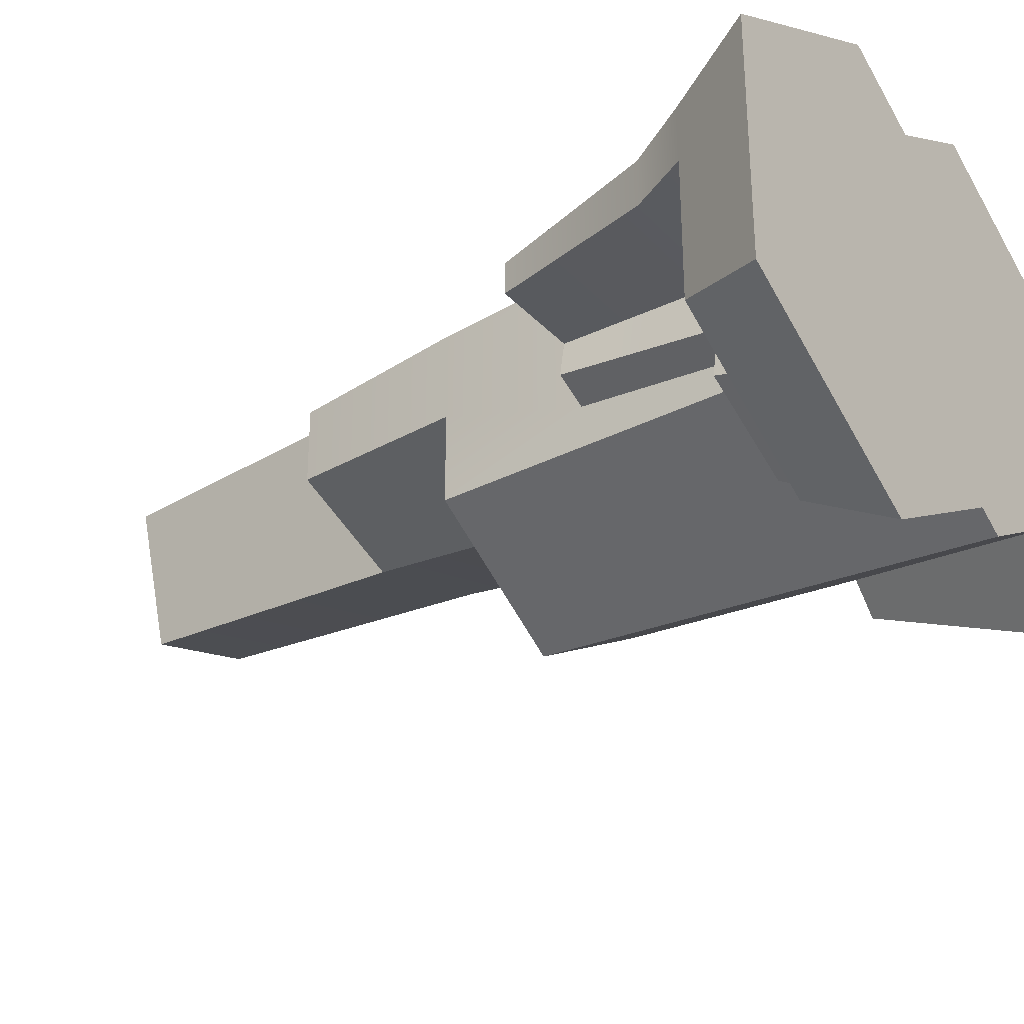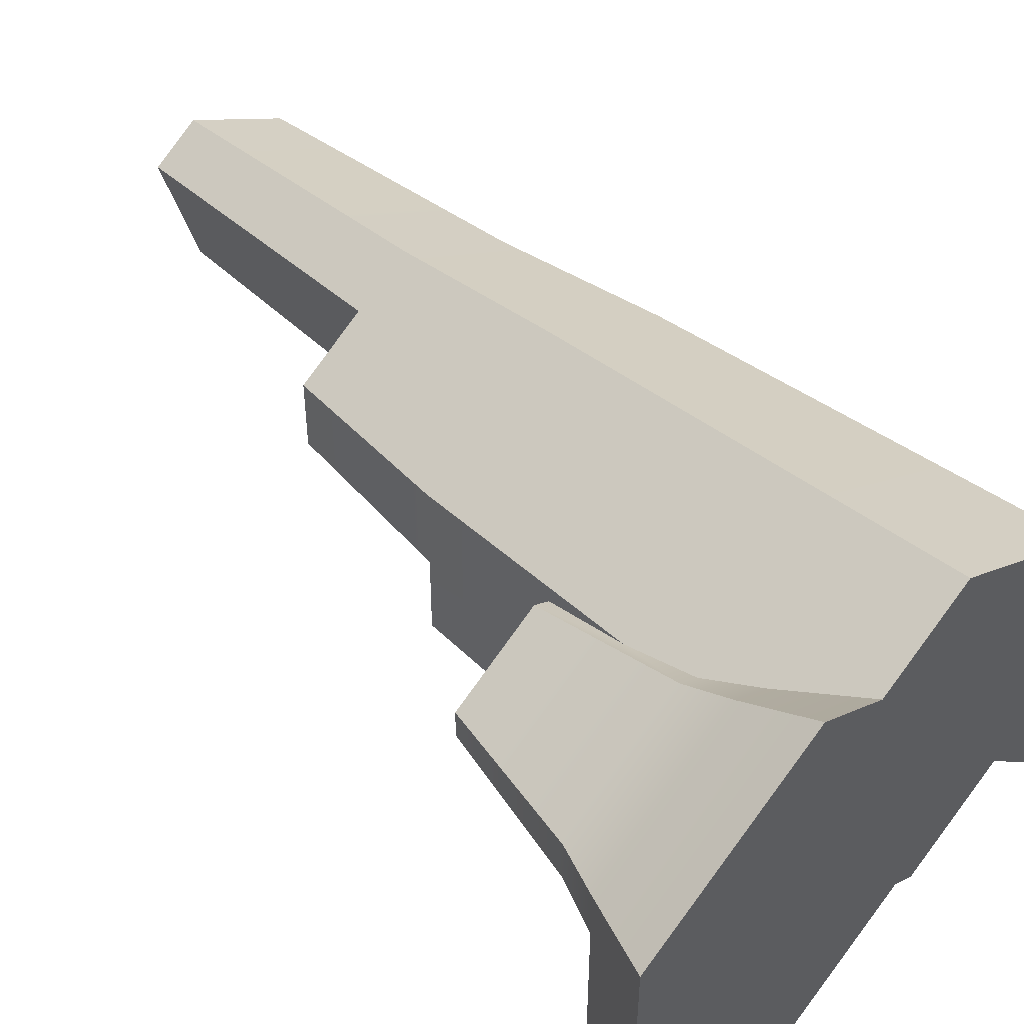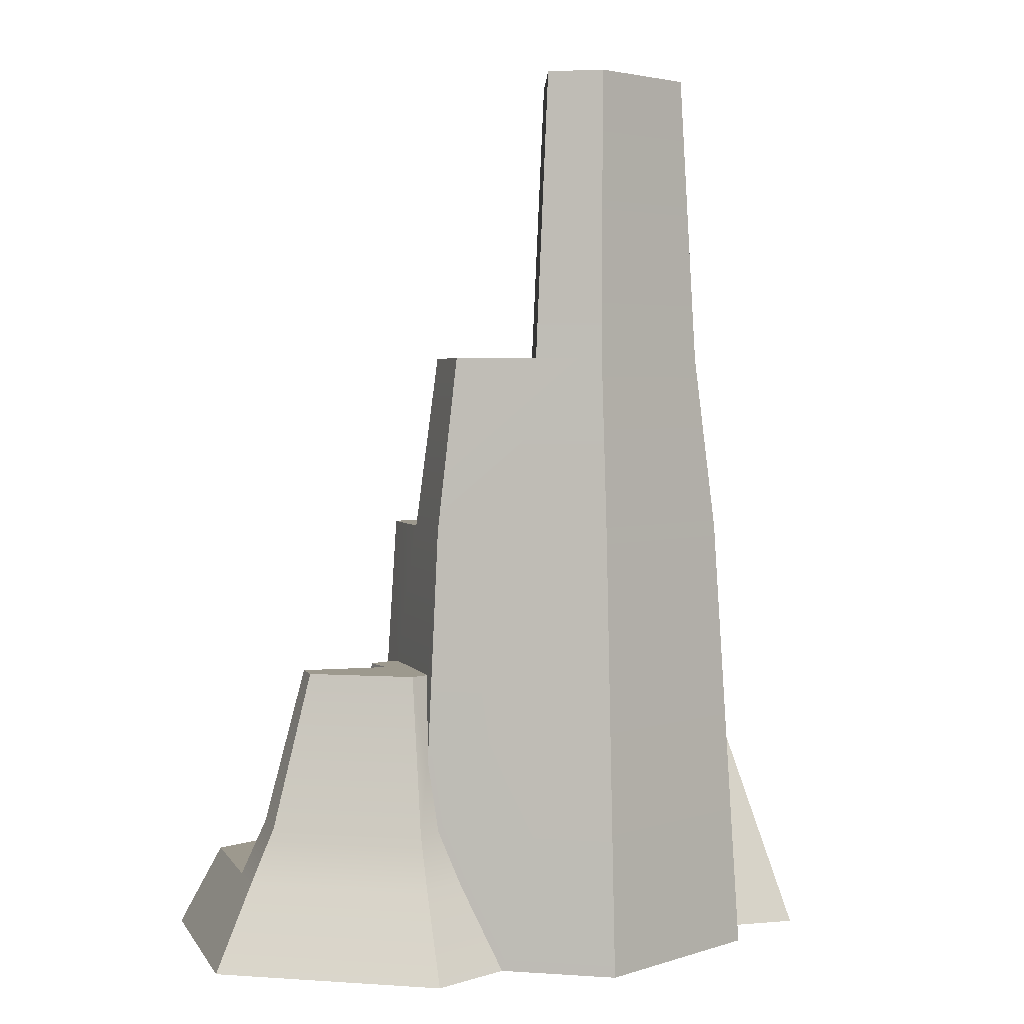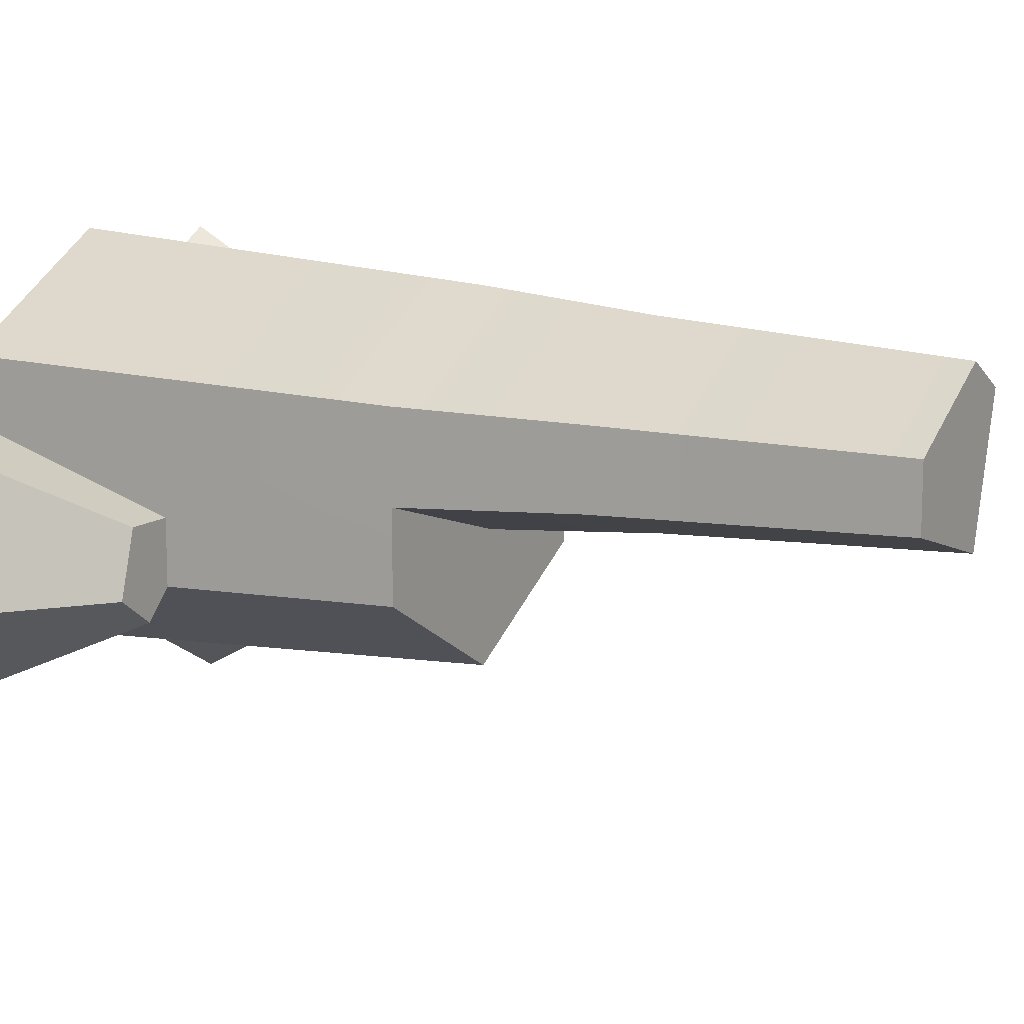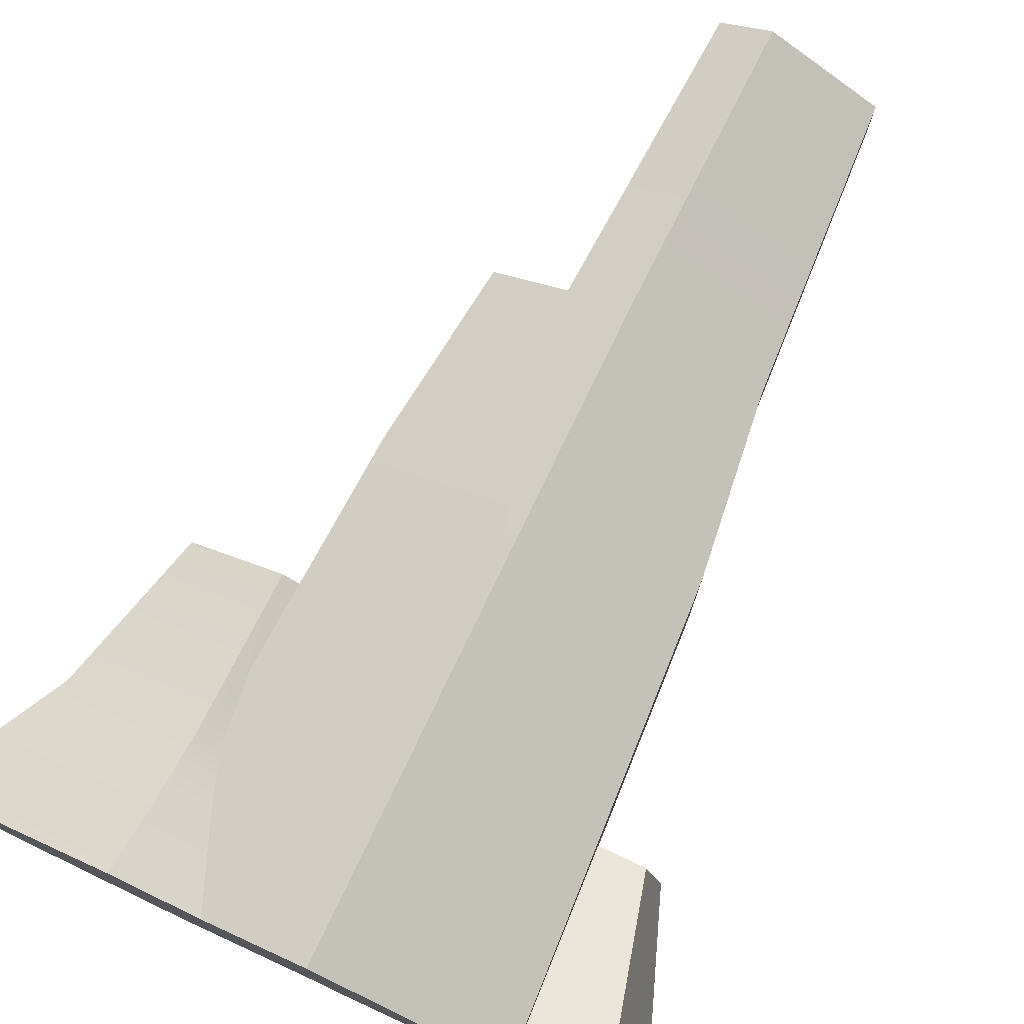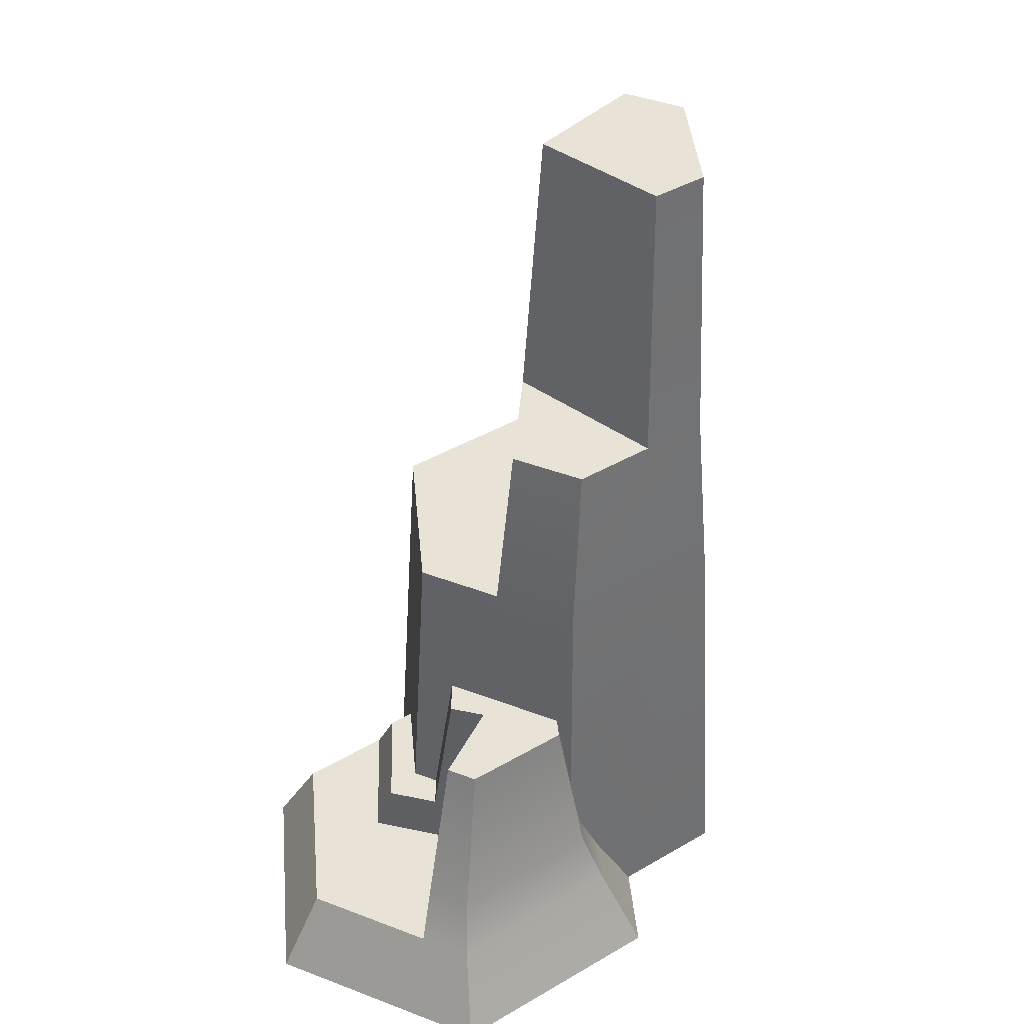
<metadata>
{"format":"obj","ext":"obj","renderer":"f3d","projection":"perspective","resolution":1024,"background":"white","views":[{"elev":-31.7,"azim":-55.0,"up":"+Z"},{"elev":47.9,"azim":-46.8,"up":"+Z"},{"elev":3.3,"azim":-17.0,"up":"+Y"},{"elev":11.9,"azim":120.2,"up":"+Z"},{"elev":76.9,"azim":25.2,"up":"+Z"},{"elev":41.6,"azim":-65.2,"up":"+Y"}]}
</metadata>
<code>
g Mesh1 Group1 Model
v 2.254 0.8321 -1.286
v 1.931 1.41e-17 -1.355
v 2.146 0.8321 -1.178
f 1 2 3
v 2.225 2.82e-17 -1.649
f 2 1 4
v 2.725 2.82e-17 -1.29
f 1 5 4
v 2.404 0.8321 -1.179
f 5 1 6
v 2.332 0.8321 -0.9265
f 1 7 6
v 2.147 0.8321 -1.177
f 8 7 1
v 2.147 0.8321 -0.9265
f 7 8 9
v 2.096 1.751 -1.147
f 10 9 8
v 2.096 1.751 -0.8024
f 11 9 10
v 2.193 1.41e-17 -0.649
f 11 12 9
v 2.096 1.751 -0.4574
f 13 12 11
v 2.193 0 -0.4012
f 12 13 14
v 1.498 0 -0
f 13 15 14
v 1.498 1.751 -0.1123
f 15 13 16
v 2.012 2.445 -0.4712
f 17 16 13
v 1.498 2.445 -0.1745
f 16 17 18
v 1.949 3.585 -0.4856
f 19 18 17
v 1.522 3.585 -0.2394
f 18 19 20
v 1.949 3.585 -0.7319
f 21 20 19
v 1.481 3.585 -0.873
f 22 20 21
v 1.331 3.585 -0.3501
f 20 22 23
v 1.449 2.445 -0.9379
f 24 23 22
v 1.267 2.445 -0.3079
f 23 24 25
v 0.9844 2.445 -0.7679
f 26 25 24
v 0.9844 2.445 -0.4712
f 25 26 27
v 0.9008 1.751 -0.8024
f 28 27 26
v 0.9008 1.751 -0.4574
f 27 28 29
v 0.8681 1.162 -0.5073
f 30 29 28
v 0.8492 0.8226 -0.4276
f 29 30 31
v 0.7967 1.162 -0.4661
f 32 31 30
v 0.7967 0.5428 -0.3406
f 33 31 32
v 0.8827 0.5428 -0.3903
f 31 33 34
v 0.9602 0.3304 -0.3319
f 33 35 34
v 0.7967 0.3304 -0.2376
f 35 33 36
v 0.1593 0.3304 -0.6056
f 33 37 36
v 0.2613 0.5428 -0.6498
f 37 33 38
f 32 38 33
v 0.422 1.162 -0.6825
f 38 32 39
v 0.422 1.162 -0.8059
f 32 40 39
v 0.7679 1.162 -0.8059
f 40 32 41
v 0.8681 1.162 -1.006
f 42 41 32
v 0.7419 1.162 -0.9476
f 41 42 43
v 0.7184 0.5428 -1.029
f 42 44 43
v 0.8336 0.5428 -1.082
f 44 42 45
v 0.9008 1.751 -1.147
f 42 46 45
f 42 28 46
f 30 28 42
f 42 32 30
v 1.441 1.751 -1
f 47 46 28
v 1.498 1.751 -1.492
f 46 47 48
f 48 47 11
f 24 11 47
v 2.012 2.445 -0.7679
f 11 24 49
f 22 49 24
f 49 22 21
f 19 49 21
f 49 19 17
f 17 11 49
f 11 17 13
f 47 26 24
f 26 47 28
f 48 11 10
f 8 48 10
f 3 48 8
f 2 48 3
v 1.498 0 -1.605
f 48 2 50
f 15 50 2
v 1.398 0 -1.547
f 15 51 50
v 1.101 0 -0.2293
f 52 51 15
v 0.7967 0 -0.0536
f 53 51 52
v 0.7967 0 -1.894
f 53 54 51
v 0 0 -0.5136
f 55 54 53
v 0 0 -1.434
f 54 55 56
f 37 56 55
v 0.1593 0.3304 -0.8155
f 56 37 57
f 38 57 37
v 0.2613 0.5428 -0.8261
f 57 38 58
f 39 58 38
f 58 39 40
v 0.7555 0.5428 -0.8261
f 40 59 58
f 59 40 41
f 43 59 41
f 59 43 44
v 0.6593 0.3304 -1.298
f 60 59 44
v 0.7476 0.3304 -0.8155
f 59 60 61
v 0.1593 0.3304 -1.342
f 62 61 60
f 61 62 57
f 56 57 62
f 62 54 56
v 0.7967 0.3304 -1.71
f 54 62 63
f 60 63 62
v 1.115 0.3304 -1.526
f 63 60 64
v 0.6813 0.5428 -1.231
f 65 64 60
v 1.064 0.5428 -1.423
f 64 65 66
v 0.8336 0.5428 -1.186
f 65 67 66
f 67 65 44
f 60 44 65
f 67 44 45
f 45 46 67
v 1.154 0.5428 -1.371
f 46 68 67
f 48 68 46
v 1.257 0.3304 -1.444
f 48 69 68
f 50 69 48
f 69 50 51
f 51 64 69
f 51 63 64
f 63 51 54
f 66 69 64
f 69 66 68
f 66 67 68
f 58 61 57
f 61 58 59
f 55 36 37
f 36 55 53
f 53 35 36
f 35 53 52
f 52 16 35
f 16 52 15
f 35 16 34
f 34 16 31
f 31 16 29
f 18 29 16
f 29 18 27
f 27 18 25
f 20 25 18
f 25 20 23
f 15 2 14
f 14 2 12
f 4 12 2
v 2.542 2.82e-17 -0.649
f 12 4 70
f 70 4 5
f 5 7 70
f 7 5 6
f 9 70 7
f 70 9 12
f 1 3 8

</code>
